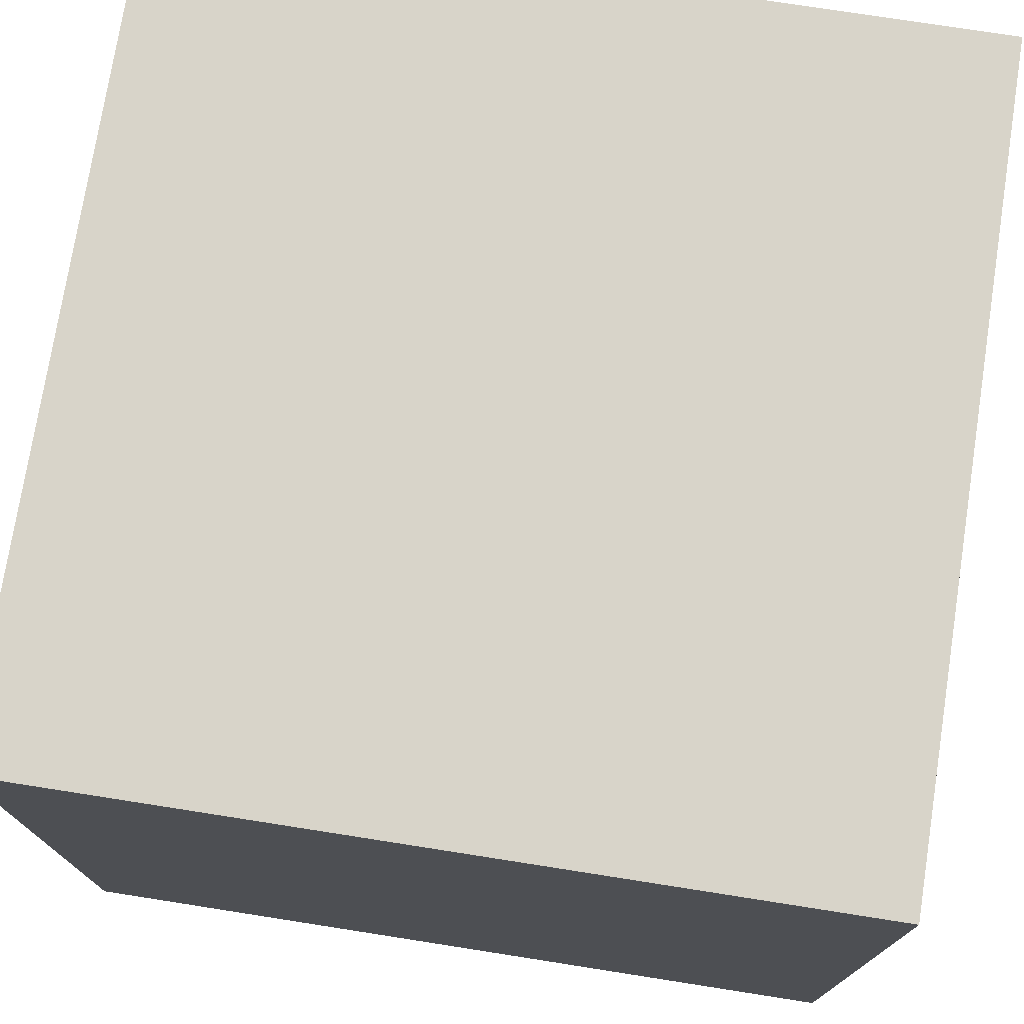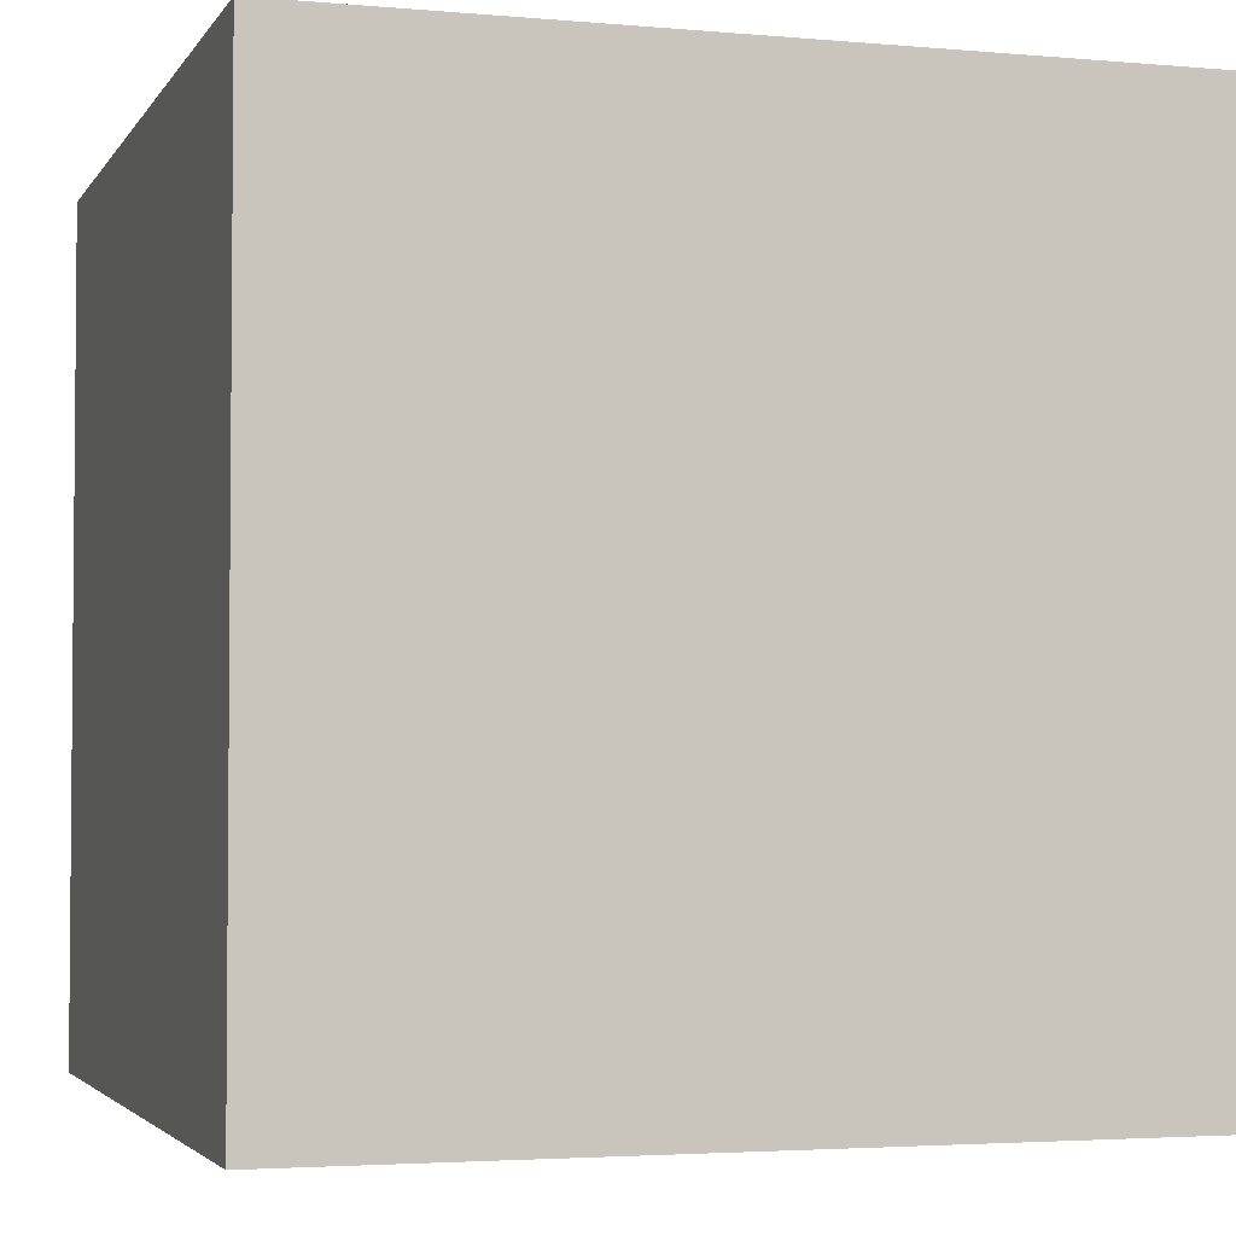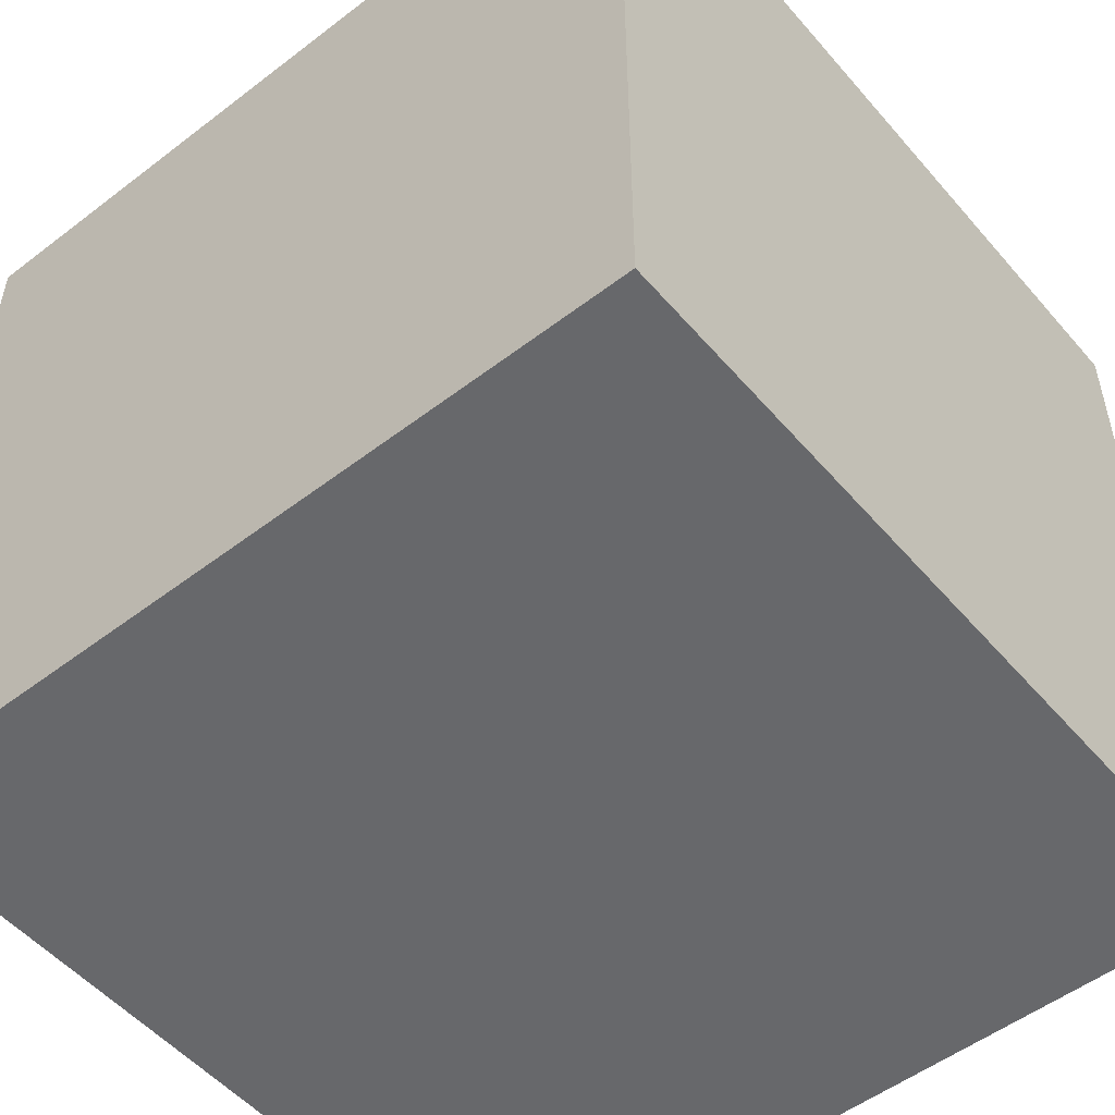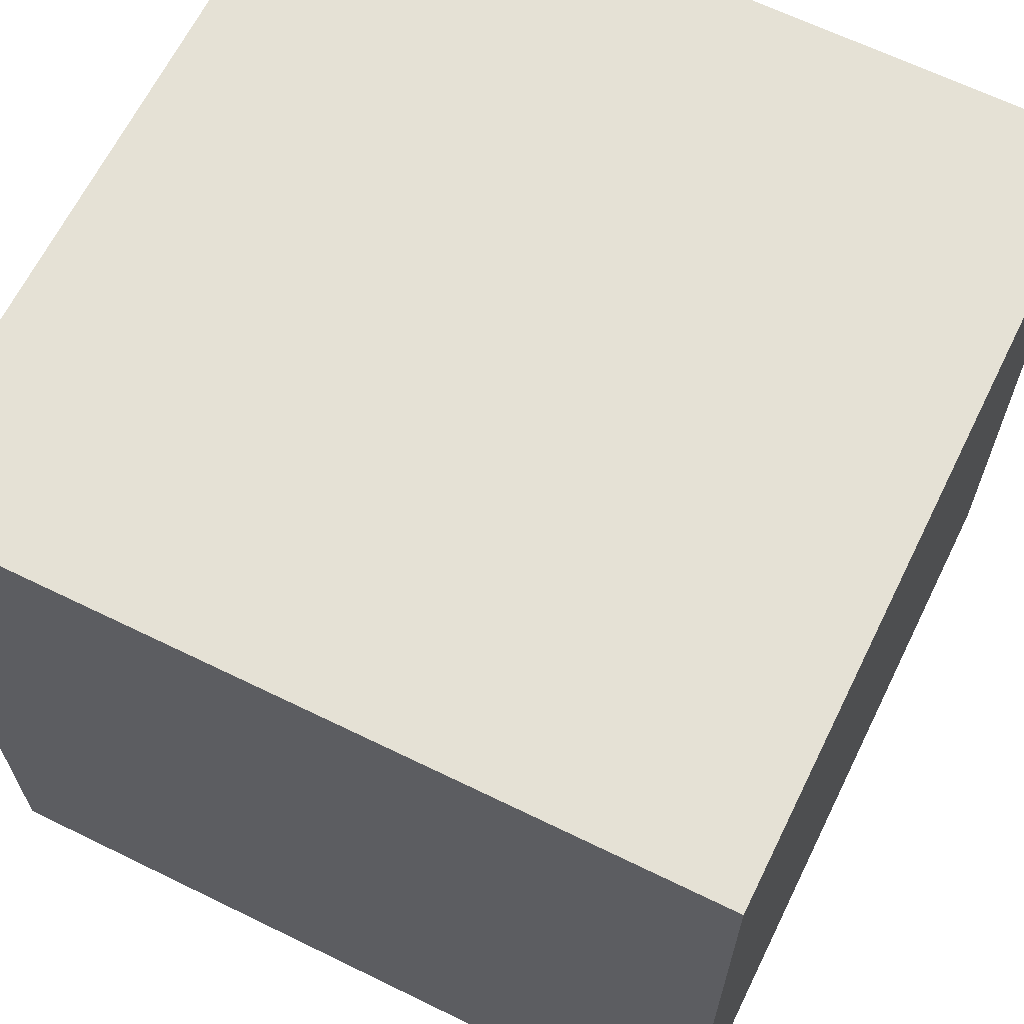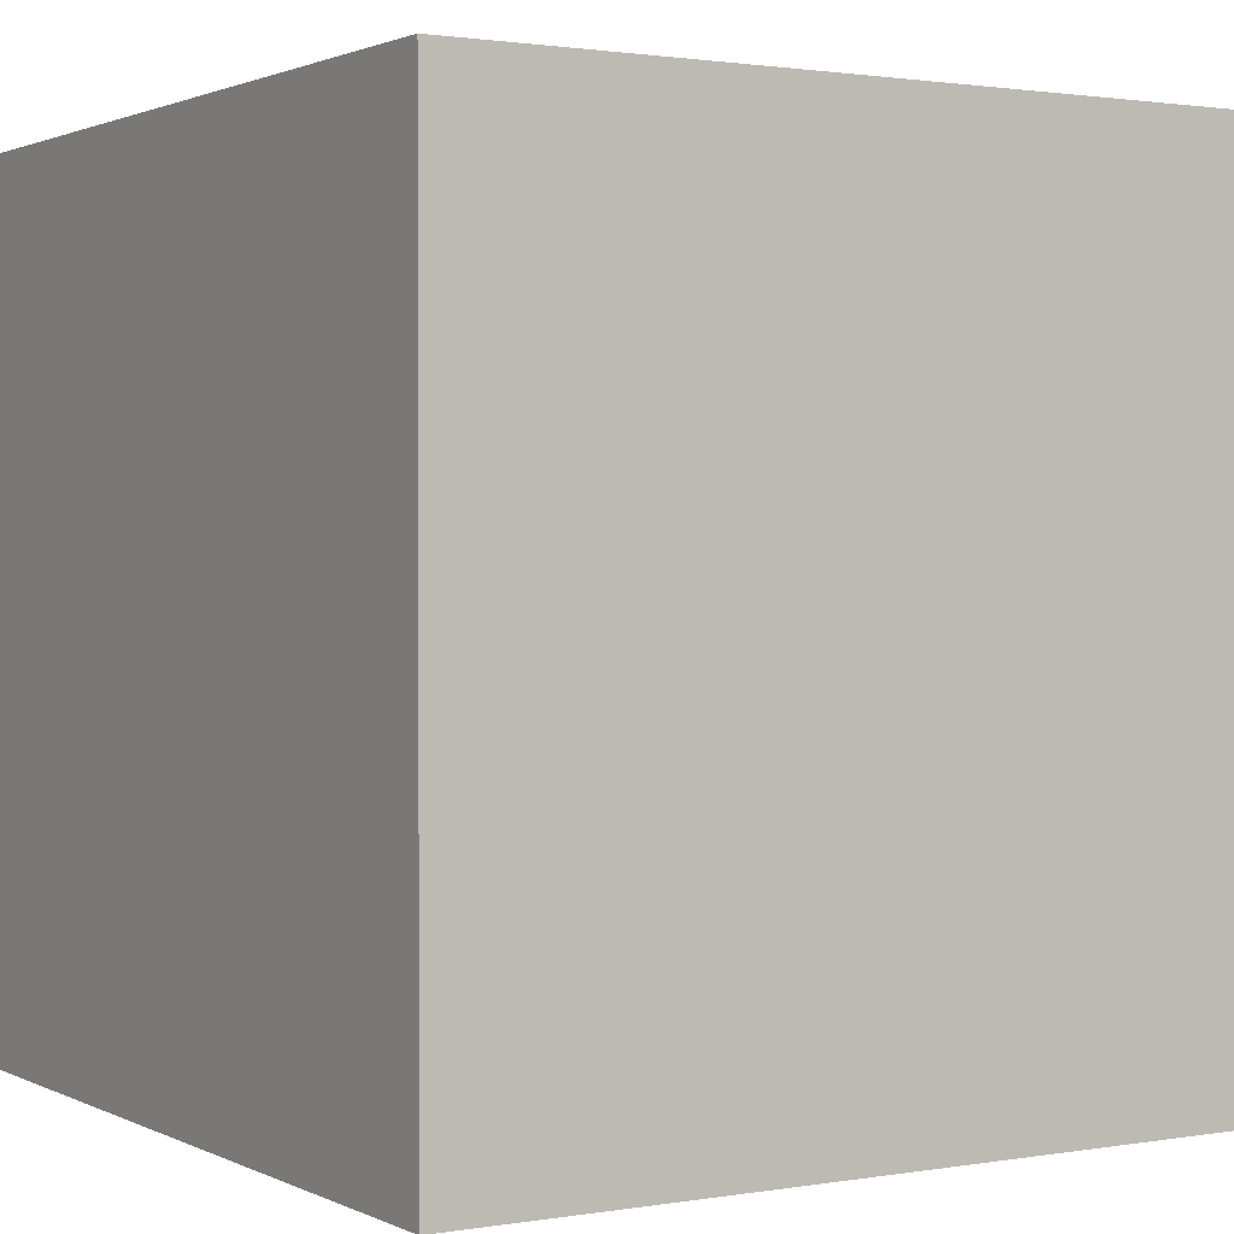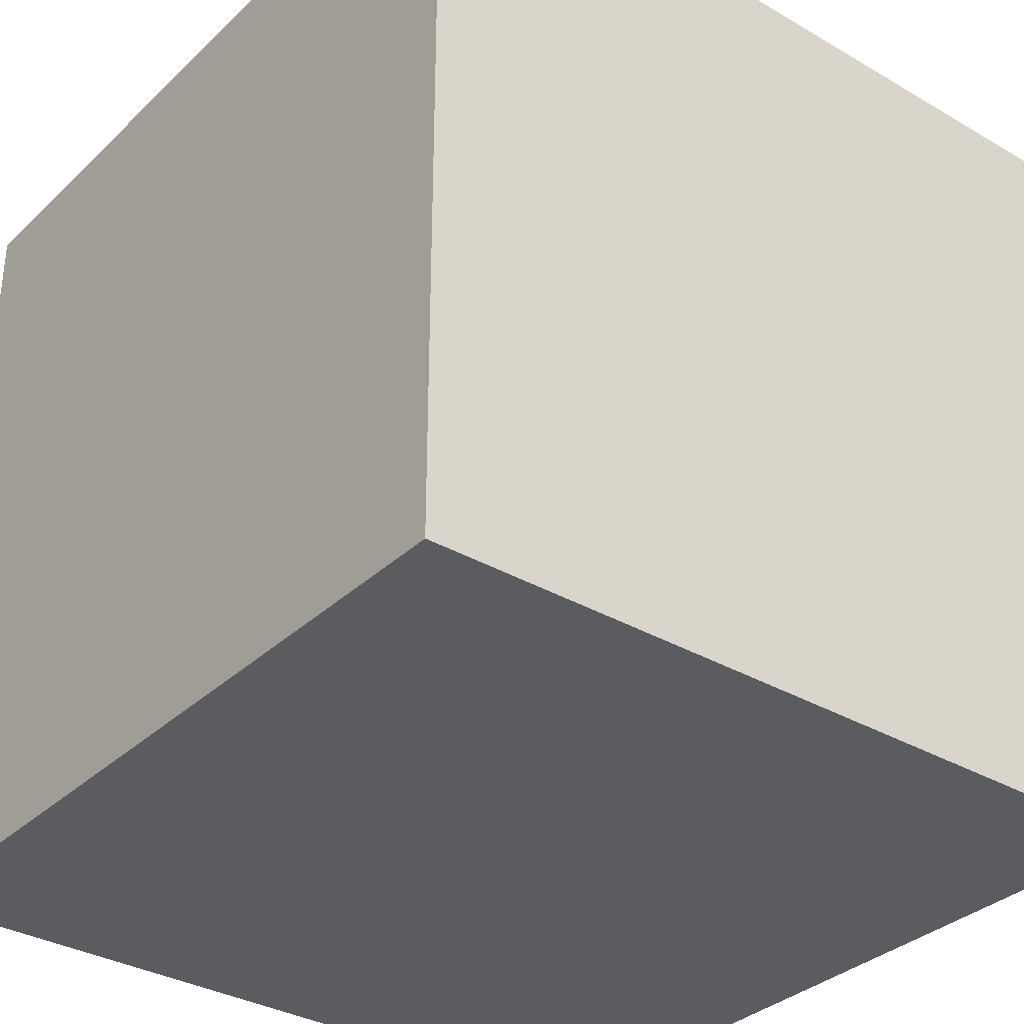
<metadata>
{"format":"obj","ext":"obj","renderer":"f3d","projection":"perspective","resolution":1024,"background":"white","views":[{"elev":75.0,"azim":8.9,"up":"+Z"},{"elev":-3.2,"azim":72.8,"up":"+Y"},{"elev":-52.4,"azim":39.5,"up":"+Z"},{"elev":65.1,"azim":-63.8,"up":"+Y"},{"elev":1.4,"azim":148.5,"up":"+Z"},{"elev":-33.8,"azim":141.6,"up":"+Z"}]}
</metadata>
<code>
o Model_DebugStage_Floor_4
g Model_DebugStage_Floor_4
v 0 0 1
v -1 0 1
v 0 1 1
v -1 1 1
v -1 0 0
v -1 1 0
v 0 0 0
v 0 1 0
f 3 4 2 1
f 4 6 5 2
f 6 8 7 5
f 8 3 1 7
f 8 6 4 3
f 1 2 5 7

</code>
